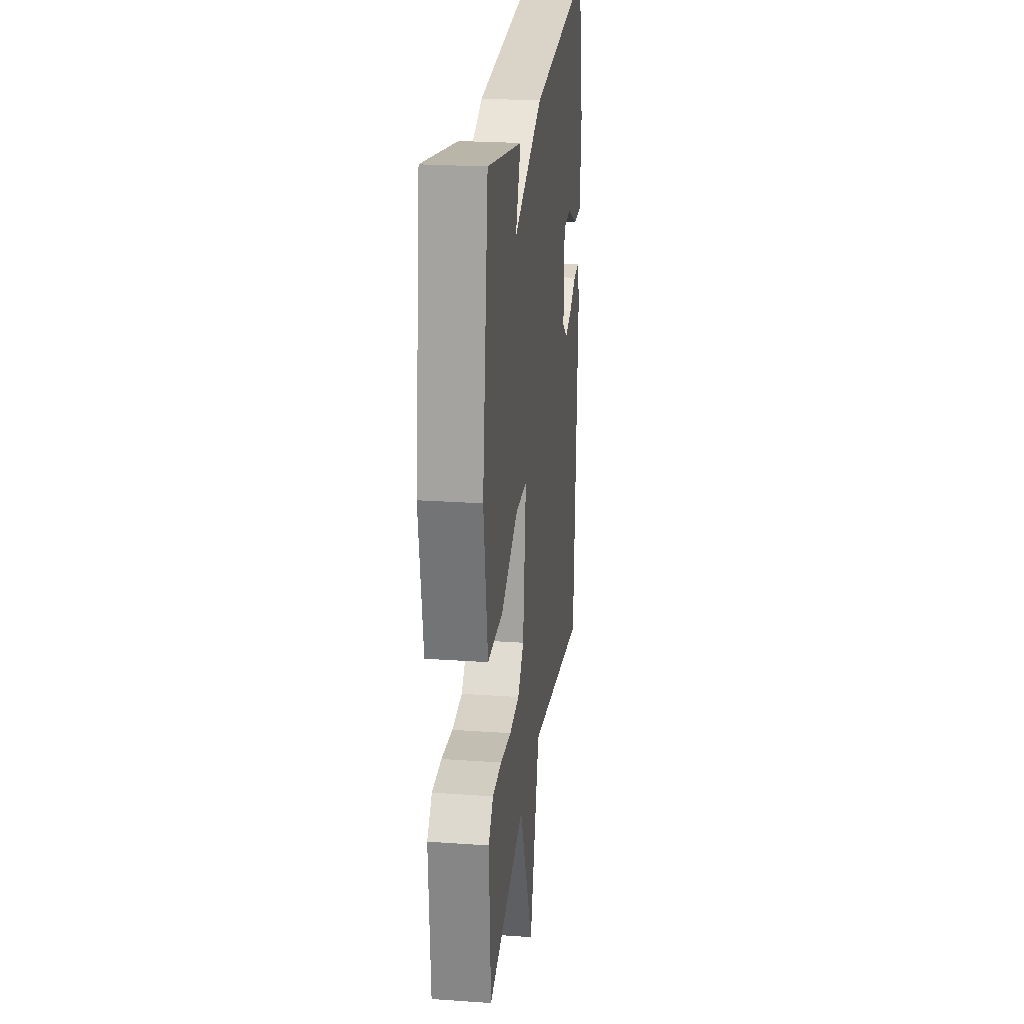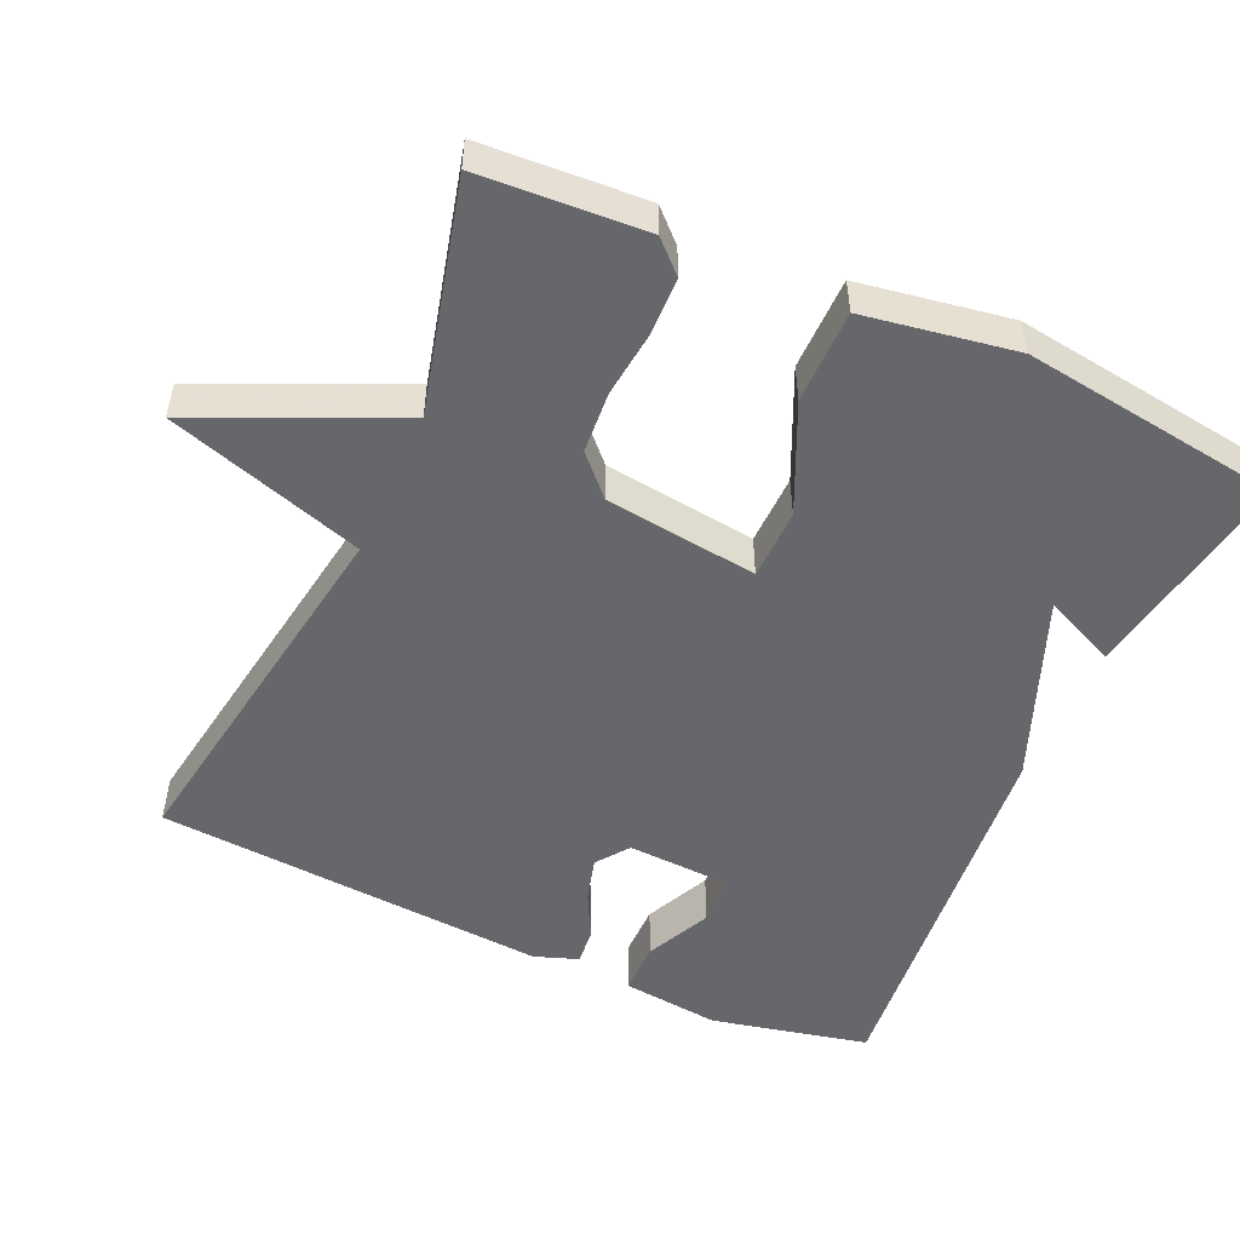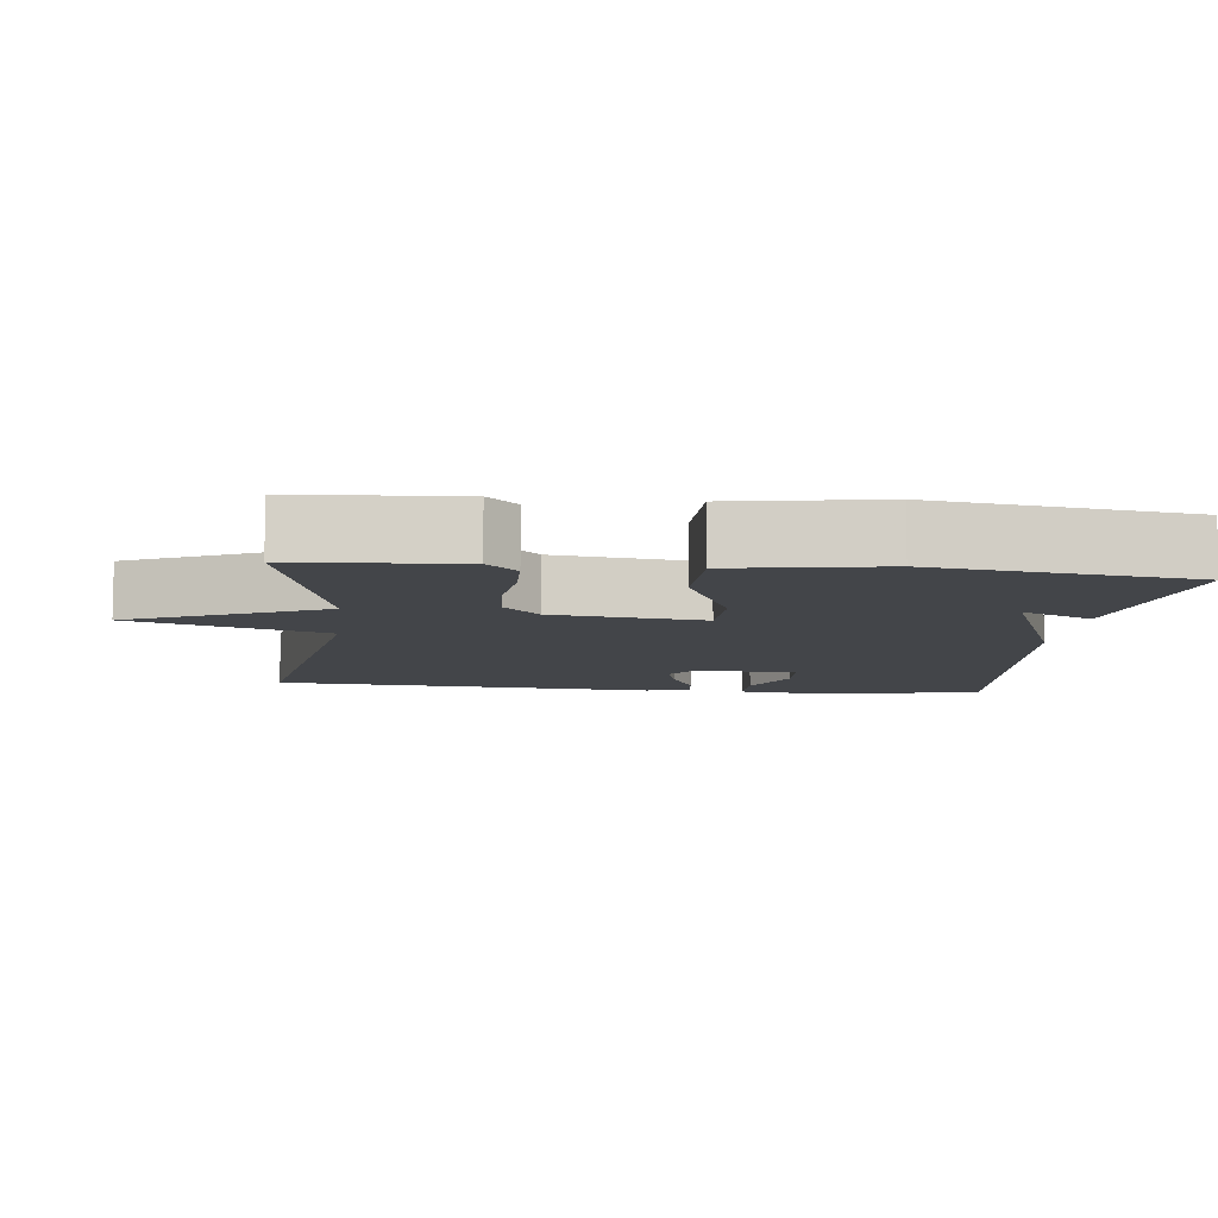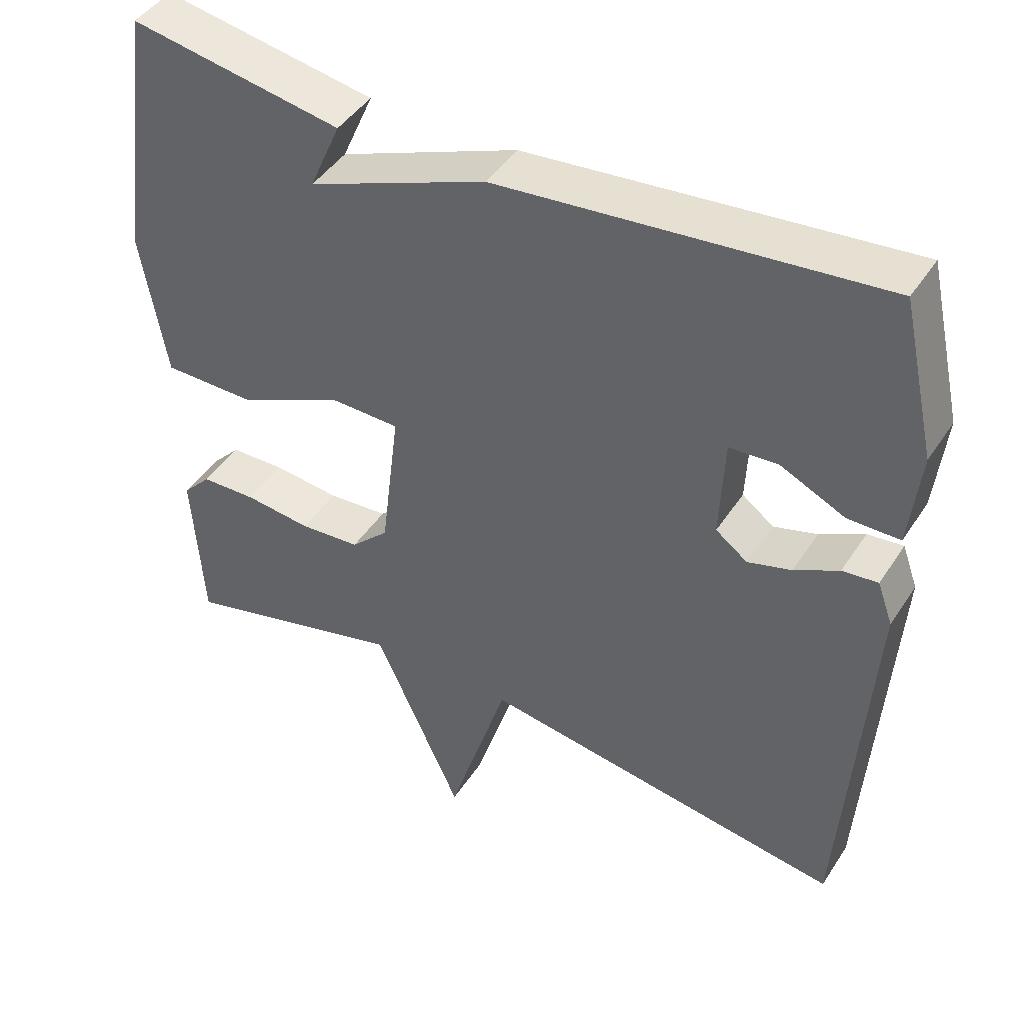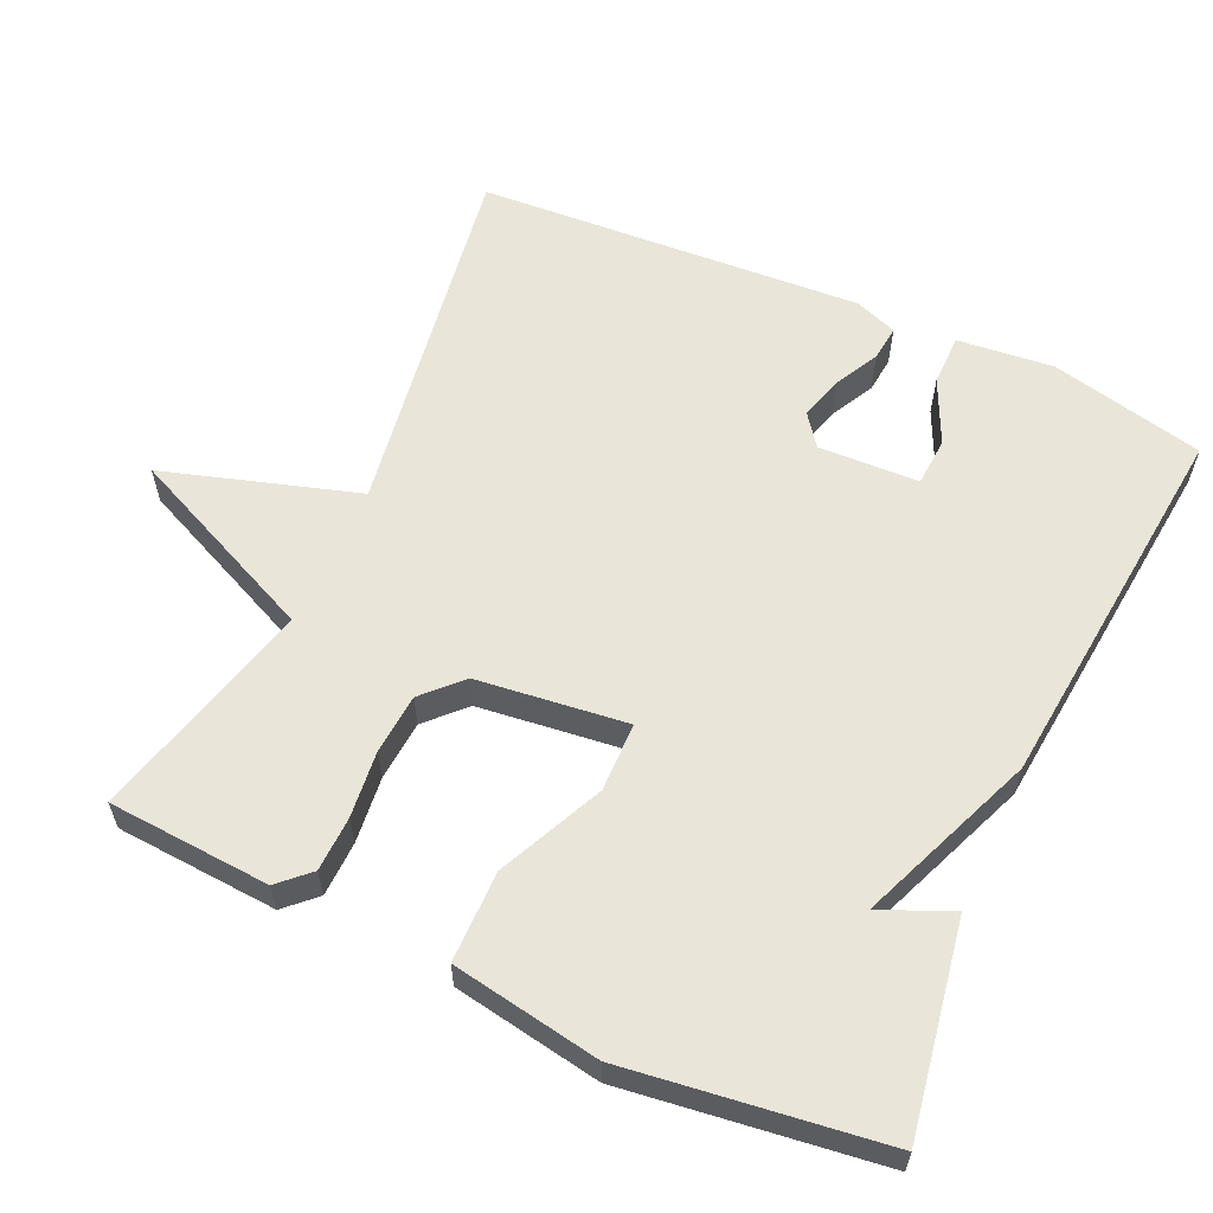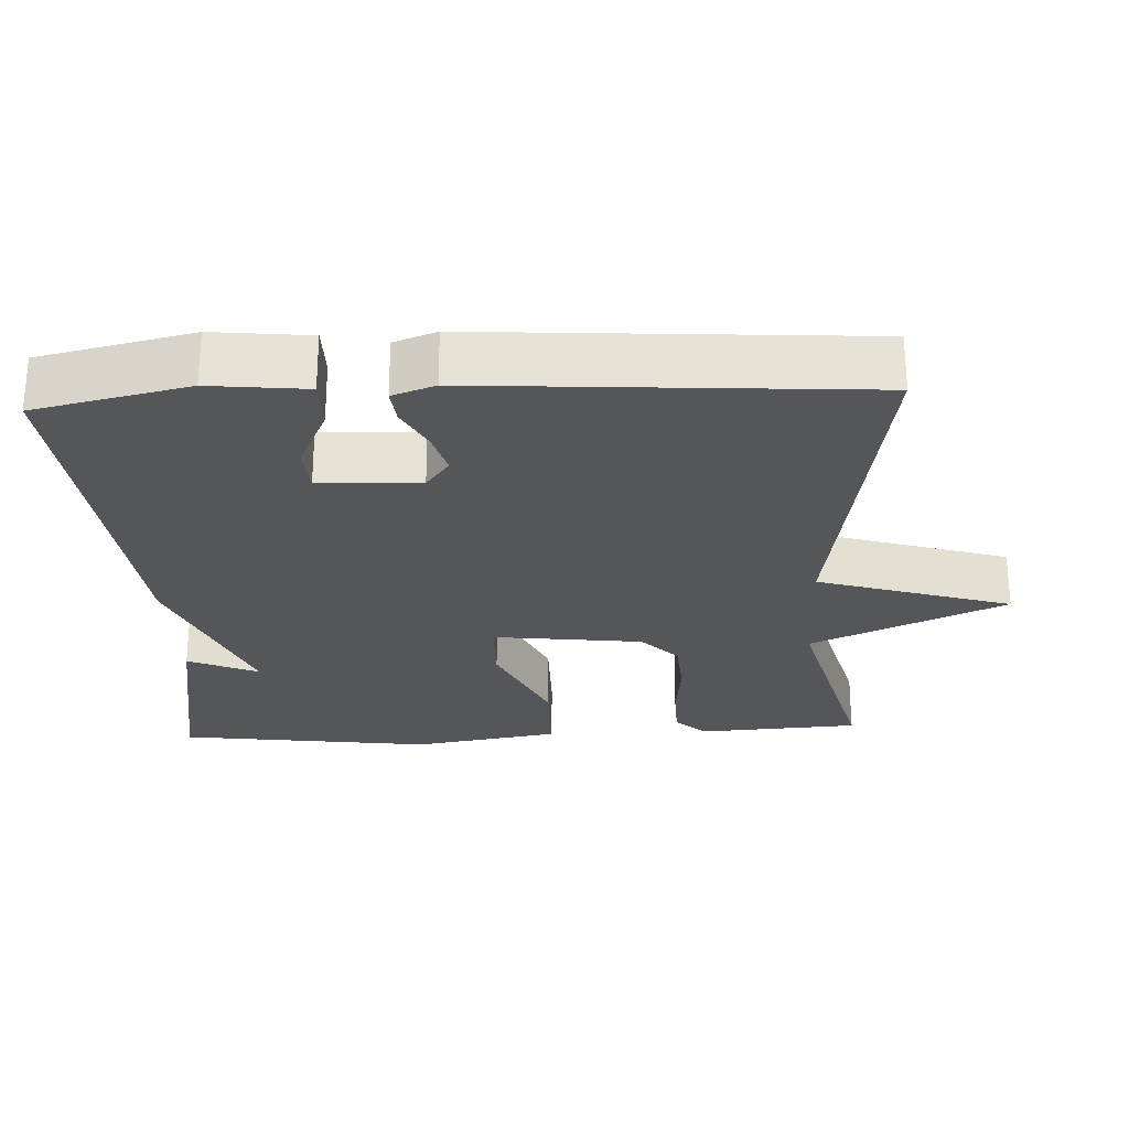
<metadata>
{"format":"obj","ext":"obj","renderer":"f3d","projection":"perspective","resolution":1024,"background":"white","views":[{"elev":23.3,"azim":-83.2,"up":"+Z"},{"elev":-52.2,"azim":-114.3,"up":"+Y"},{"elev":-8.7,"azim":-96.4,"up":"+Y"},{"elev":44.4,"azim":30.9,"up":"+Z"},{"elev":59.7,"azim":-65.3,"up":"+Y"},{"elev":-25.9,"azim":92.7,"up":"+Y"}]}
</metadata>
<code>
v -0.5 0.07 0.5
v -0.214 0.07 0.45
v -0.256 0.07 0.354
v -0.014 0.07 0.45
v 0.5 0.07 0.5
v 0.547 0.07 0.291
v 0.533 0.07 0.16
v 0.463 0.07 0.16
v 0.376 0.07 0.201
v 0.31 0.07 0.197
v 0.304 0.07 0.06
v 0.347 0.07 0.028
v 0.406 0.07 0.045
v 0.466 0.07 0.076
v 0.514 0.07 0.081
v 0.535 0.07 0.023
v 0.5 0.07 -0.5
v 0.005 0.07 -0.422
v -0.077 0.07 -0.685
v -0.195 0.07 -0.422
v -0.5 0.07 -0.5
v -0.514 0.07 -0.279
v -0.475 0.07 -0.238
v -0.4 0.07 -0.236
v -0.31 0.07 -0.246
v -0.228 0.07 -0.24
v -0.177 0.07 -0.191
v -0.152 0.07 0.013
v -0.246 0.07 0.015
v -0.389 0.07 -0.05
v -0.513 0.07 -0.049
v -0.547 0.07 0.153
v -0.5 0 0.5
v -0.214 0 0.45
v -0.256 0 0.354
v -0.014 0 0.45
v 0.5 0 0.5
v 0.547 0 0.291
v 0.533 0 0.16
v 0.463 0 0.16
v 0.376 0 0.201
v 0.31 0 0.197
v 0.304 0 0.06
v 0.347 0 0.028
v 0.406 0 0.045
v 0.466 0 0.076
v 0.514 0 0.081
v 0.535 0 0.023
v 0.5 0 -0.5
v 0.005 0 -0.422
v -0.077 0 -0.685
v -0.195 0 -0.422
v -0.5 0 -0.5
v -0.514 0 -0.279
v -0.475 0 -0.238
v -0.4 0 -0.236
v -0.31 0 -0.246
v -0.228 0 -0.24
v -0.177 0 -0.191
v -0.152 0 0.013
v -0.246 0 0.015
v -0.389 0 -0.05
v -0.513 0 -0.049
v -0.547 0 0.153
f 31 32 1
f 30 31 1
f 29 30 1
f 28 29 1
f 23 24 25
f 22 23 25
f 21 22 25
f 20 21 25
f 20 25 26
f 20 26 27
f 19 20 27
f 18 19 27
f 16 17 18
f 15 16 18
f 14 15 18
f 13 14 18
f 12 13 18 27
f 7 8 9
f 6 7 9
f 5 6 9
f 4 5 9
f 3 4 9 10
f 1 2 3
f 28 1 3
f 28 3 10 11
f 11 12 27 28
f 33 64 63
f 33 63 62
f 33 62 61
f 33 61 60
f 57 56 55
f 57 55 54
f 57 54 53
f 57 53 52
f 58 57 52
f 59 58 52
f 59 52 51
f 59 51 50
f 50 49 48
f 50 48 47
f 50 47 46
f 50 46 45
f 59 50 45 44
f 41 40 39
f 41 39 38
f 41 38 37
f 41 37 36
f 42 41 36 35
f 35 34 33
f 35 33 60
f 43 42 35 60
f 60 59 44 43
f 1 33 34 2
f 2 34 35 3
f 3 35 36 4
f 4 36 37 5
f 5 37 38 6
f 6 38 39 7
f 7 39 40 8
f 8 40 41 9
f 9 41 42 10
f 10 42 43 11
f 11 43 44 12
f 12 44 45 13
f 13 45 46 14
f 14 46 47 15
f 15 47 48 16
f 16 48 49 17
f 17 49 50 18
f 18 50 51 19
f 19 51 52 20
f 20 52 53 21
f 21 53 54 22
f 22 54 55 23
f 23 55 56 24
f 24 56 57 25
f 25 57 58 26
f 26 58 59 27
f 27 59 60 28
f 28 60 61 29
f 29 61 62 30
f 30 62 63 31
f 31 63 64 32
f 32 64 33 1

</code>
